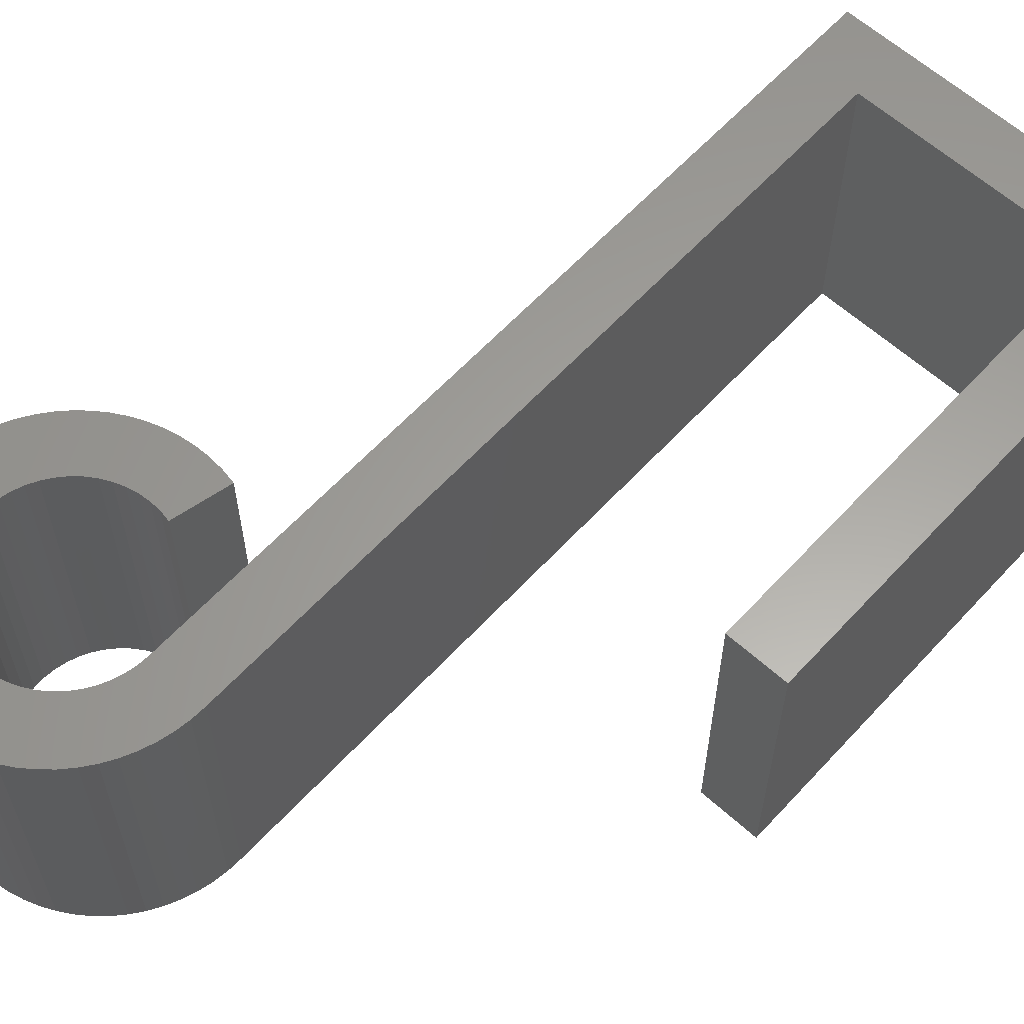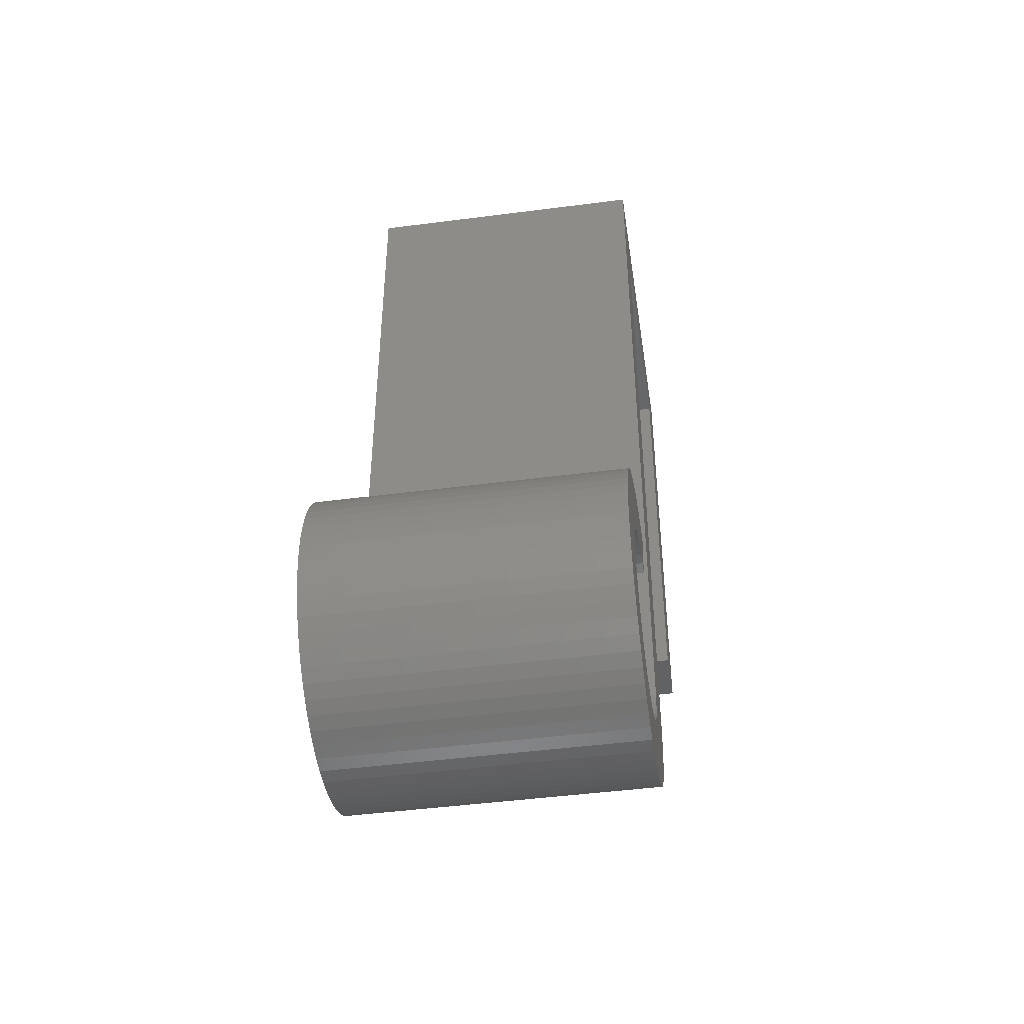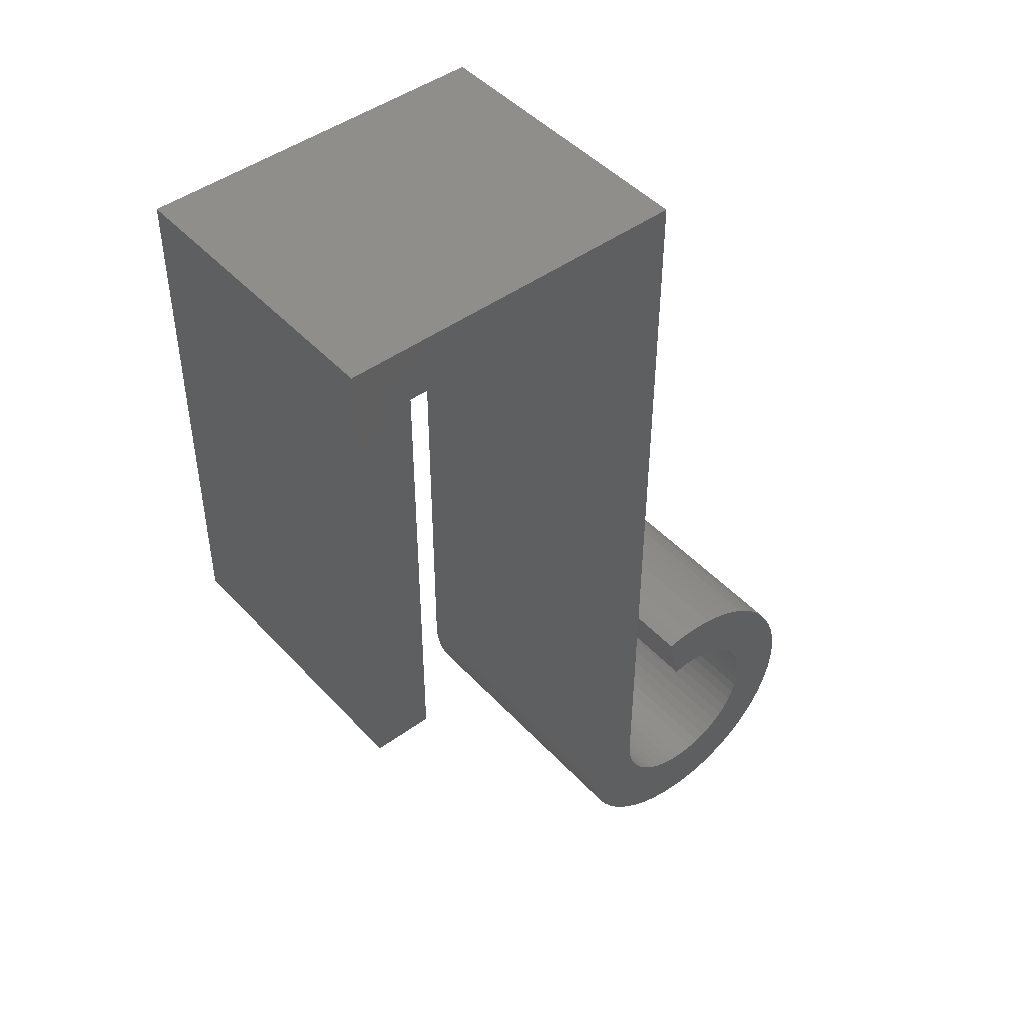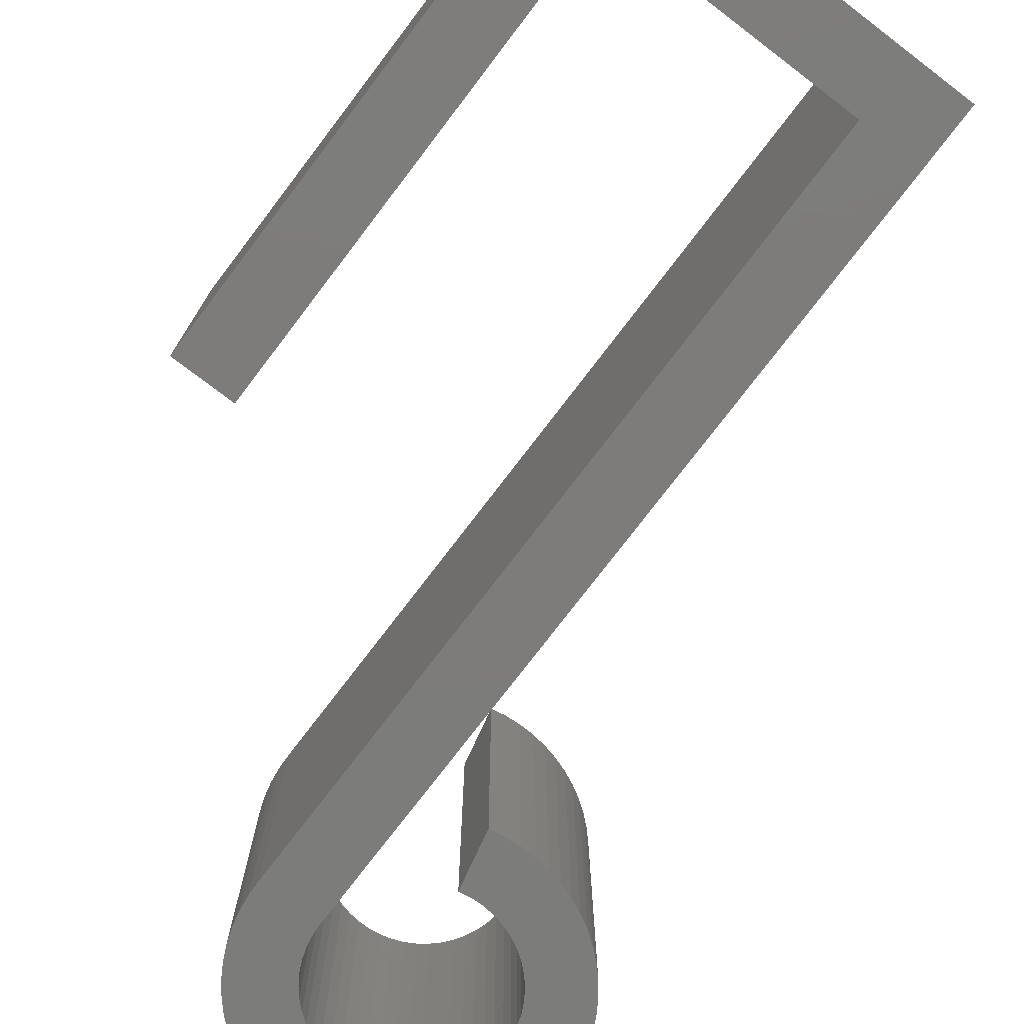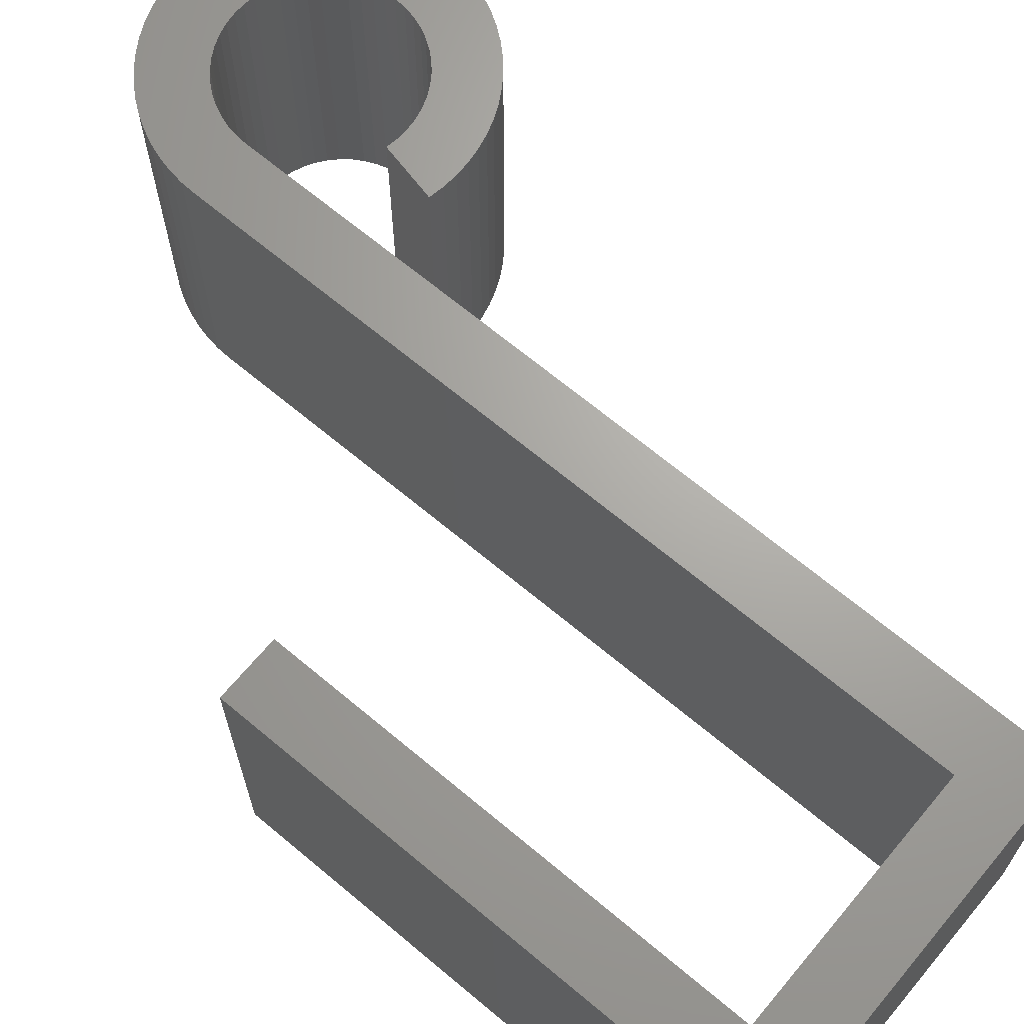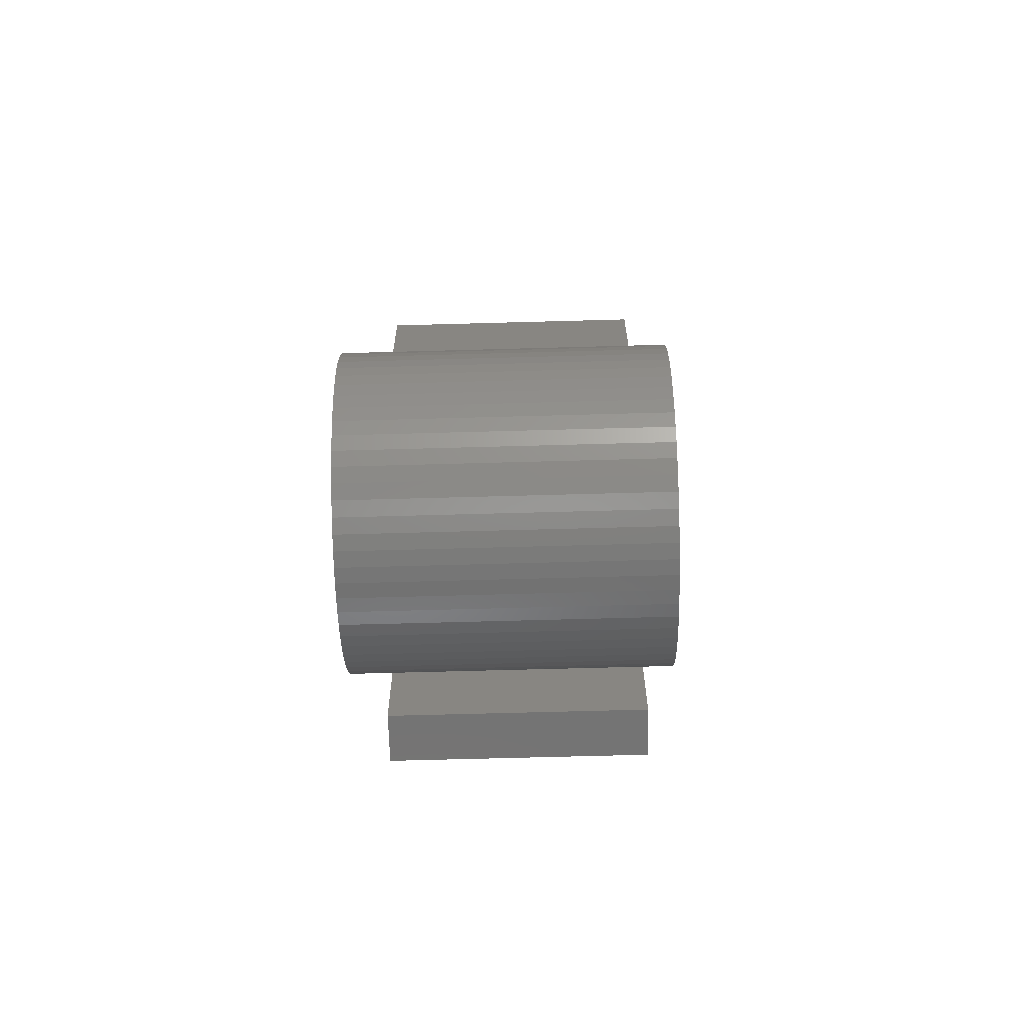
<metadata>
{"format":"stl","ext":"stl","renderer":"f3d","projection":"perspective","resolution":1024,"background":"white","views":[{"elev":61.4,"azim":42.5,"up":"+Z"},{"elev":-45.9,"azim":-81.5,"up":"+Y"},{"elev":46.1,"azim":140.3,"up":"+Y"},{"elev":-75.8,"azim":142.7,"up":"+Z"},{"elev":67.3,"azim":130.0,"up":"+Z"},{"elev":-66.0,"azim":-88.4,"up":"+Y"}]}
</metadata>
<code>
# stl→obj: 232 verts, 460 faces
v 8 15 0
v 8 4.857e-16 0
v 8 15 10
v 8 4.857e-16 10
v 2.748e-15 15 0
v 2.22e-15 15 10
v -1.11e-15 -10 0
v -1.11e-15 -10 10
v -3.911 -5.172 10
v -3.911 -5.172 0
v -4.398 -5.088 10
v -4.398 -5.088 0
v -4.891 -5.053 10
v -4.891 -5.053 0
v -5.384 -5.067 10
v -5.384 -5.067 0
v -5.874 -5.129 10
v -5.874 -5.129 0
v -6.356 -5.239 10
v -6.356 -5.239 0
v -6.824 -5.397 10
v -6.824 -5.397 0
v -7.275 -5.6 10
v -7.275 -5.6 0
v -7.703 -5.846 10
v -7.703 -5.846 0
v -8.105 -6.133 10
v -8.105 -6.133 0
v -8.477 -6.459 10
v -8.477 -6.459 0
v -8.814 -6.819 10
v -8.814 -6.819 0
v -9.115 -7.212 10
v -9.115 -7.212 0
v -9.375 -7.632 10
v -9.375 -7.632 0
v -9.592 -8.075 10
v -9.592 -8.075 0
v -9.765 -8.538 10
v -9.765 -8.538 0
v -9.891 -9.016 10
v -9.891 -9.016 0
v -9.97 -9.503 10
v -9.97 -9.503 0
v -9.999 -9.997 10
v -9.999 -9.997 0
v -9.98 -10.49 10
v -9.98 -10.49 0
v -9.913 -10.98 10
v -9.913 -10.98 0
v -9.797 -11.46 10
v -9.797 -11.46 0
v -9.635 -11.93 10
v -9.635 -11.93 0
v -9.427 -12.37 10
v -9.427 -12.37 0
v -9.177 -12.8 10
v -9.177 -12.8 0
v -8.885 -13.2 10
v -8.885 -13.2 0
v -8.555 -13.57 10
v -8.555 -13.57 0
v -8.191 -13.9 10
v -8.191 -13.9 0
v -7.796 -14.2 10
v -7.796 -14.2 0
v -7.373 -14.45 10
v -7.373 -14.45 0
v -6.927 -14.67 10
v -6.927 -14.67 0
v -6.462 -14.83 10
v -6.462 -14.83 0
v -5.983 -14.95 10
v -5.983 -14.95 0
v -5.495 -15.03 10
v -5.495 -15.03 0
v -5.001 -15.05 10
v -5.001 -15.05 0
v -4.508 -15.03 10
v -4.508 -15.03 0
v -4.019 -14.95 10
v -4.019 -14.95 0
v -3.54 -14.83 10
v -3.54 -14.83 0
v -3.075 -14.67 10
v -3.075 -14.67 0
v -2.629 -14.45 10
v -2.629 -14.45 0
v -2.207 -14.2 10
v -2.207 -14.2 0
v -1.811 -13.9 10
v -1.811 -13.9 0
v -1.446 -13.57 10
v -1.446 -13.57 0
v -1.117 -13.2 10
v -1.117 -13.2 0
v -0.8248 -12.8 10
v -0.8248 -12.8 0
v -0.5736 -12.38 10
v -0.5736 -12.38 0
v -0.3657 -11.93 10
v -0.3657 -11.93 0
v -0.203 -11.46 10
v -0.203 -11.46 0
v -0.08717 -10.98 10
v -0.08717 -10.98 0
v -0.01927 -10.49 10
v -0.01927 -10.49 0
v -4.336 -7.046 0
v -4.336 -7.046 10
v -2 -9.943 10
v -2 -9.943 0
v -2.02 -10.32 5
v -2.02 -10.32 0
v -2.089 -10.7 5
v -2.089 -10.7 0
v -2.204 -11.06 5
v -2.204 -11.06 0
v -2.364 -11.4 5
v -2.364 -11.4 0
v -2.566 -11.73 5
v -2.566 -11.73 0
v -2.807 -12.02 5
v -2.807 -12.02 0
v -3.084 -12.28 5
v -3.084 -12.28 0
v -3.391 -12.5 5
v -3.391 -12.5 0
v -3.724 -12.69 5
v -3.724 -12.69 0
v -4.078 -12.83 5
v -4.078 -12.83 0
v -4.446 -12.92 5
v -4.446 -12.92 0
v -4.824 -12.97 5
v -4.824 -12.97 0
v -5.204 -12.96 5
v -5.204 -12.96 0
v -5.581 -12.91 5
v -5.581 -12.91 0
v -5.948 -12.82 5
v -5.948 -12.82 0
v -6.301 -12.67 5
v -6.301 -12.67 0
v -6.632 -12.49 5
v -6.632 -12.49 0
v -6.937 -12.26 5
v -6.937 -12.26 0
v -7.211 -12 5
v -7.211 -12 0
v -7.45 -11.7 5
v -7.45 -11.7 0
v -7.649 -11.38 5
v -7.649 -11.38 0
v -7.806 -11.03 5
v -7.806 -11.03 0
v -7.918 -10.67 5
v -7.918 -10.67 0
v -7.982 -10.29 5
v -7.982 -10.29 0
v -7.999 -9.915 5
v -7.999 -9.915 0
v -7.968 -9.536 5
v -7.968 -9.536 0
v -7.889 -9.165 5
v -7.889 -9.165 0
v -7.764 -8.806 5
v -7.764 -8.806 0
v -7.594 -8.465 5
v -7.594 -8.465 0
v -7.383 -8.149 5
v -7.383 -8.149 0
v -7.134 -7.863 5
v -7.134 -7.863 0
v -6.85 -7.61 5
v -6.85 -7.61 0
v -6.536 -7.395 5
v -6.536 -7.395 0
v -6.198 -7.221 5
v -6.198 -7.221 0
v -5.841 -7.092 5
v -5.841 -7.092 0
v -5.47 -7.009 5
v -5.47 -7.009 0
v -5.091 -6.973 5
v -5.091 -6.973 0
v -4.711 -6.986 5
v -4.711 -6.986 0
v -4.711 -6.986 10
v -5.091 -6.973 10
v -5.47 -7.009 10
v -5.841 -7.092 10
v -6.198 -7.221 10
v -6.536 -7.395 10
v -6.85 -7.61 10
v -7.134 -7.863 10
v -7.383 -8.149 10
v -7.594 -8.465 10
v -7.764 -8.806 10
v -7.889 -9.165 10
v -7.968 -9.536 10
v -7.999 -9.915 10
v -7.982 -10.29 10
v -7.918 -10.67 10
v -7.806 -11.03 10
v -7.649 -11.38 10
v -7.45 -11.7 10
v -7.211 -12 10
v -6.937 -12.26 10
v -6.632 -12.49 10
v -6.301 -12.67 10
v -5.948 -12.82 10
v -5.581 -12.91 10
v -5.204 -12.96 10
v -4.824 -12.97 10
v -4.446 -12.92 10
v -4.078 -12.83 10
v -3.724 -12.69 10
v -3.391 -12.5 10
v -3.084 -12.28 10
v -2.807 -12.02 10
v -2.566 -11.73 10
v -2.364 -11.4 10
v -2.204 -11.06 10
v -2.089 -10.7 10
v -2.02 -10.32 10
v -2 17 0
v -2 17 10
v 10 17 0
v 10 17 10
v 10 6.072e-16 0
v 10 6.072e-16 10
f 1 2 3
f 3 2 4
f 5 1 6
f 6 1 3
f 7 5 8
f 8 5 6
f 9 10 11
f 11 10 12
f 11 12 13
f 13 12 14
f 13 14 15
f 15 14 16
f 15 16 17
f 17 16 18
f 17 18 19
f 19 18 20
f 19 20 21
f 21 20 22
f 21 22 23
f 23 22 24
f 23 24 25
f 25 24 26
f 25 26 27
f 27 26 28
f 27 28 29
f 29 28 30
f 29 30 31
f 31 30 32
f 31 32 33
f 33 32 34
f 33 34 35
f 35 34 36
f 35 36 37
f 37 36 38
f 37 38 39
f 39 38 40
f 39 40 41
f 41 40 42
f 41 42 43
f 43 42 44
f 43 44 45
f 45 44 46
f 45 46 47
f 47 46 48
f 47 48 49
f 49 48 50
f 49 50 51
f 51 50 52
f 51 52 53
f 53 52 54
f 53 54 55
f 55 54 56
f 55 56 57
f 57 56 58
f 57 58 59
f 59 58 60
f 59 60 61
f 61 60 62
f 61 62 63
f 63 62 64
f 63 64 65
f 65 64 66
f 65 66 67
f 67 66 68
f 67 68 69
f 69 68 70
f 69 70 71
f 71 70 72
f 71 72 73
f 73 72 74
f 73 74 75
f 75 74 76
f 75 76 77
f 77 76 78
f 77 78 79
f 79 78 80
f 79 80 81
f 81 80 82
f 81 82 83
f 83 82 84
f 83 84 85
f 85 84 86
f 85 86 87
f 87 86 88
f 87 88 89
f 89 88 90
f 89 90 91
f 91 90 92
f 91 92 93
f 93 92 94
f 93 94 95
f 95 94 96
f 95 96 97
f 97 96 98
f 97 98 99
f 99 98 100
f 99 100 101
f 101 100 102
f 101 102 103
f 103 102 104
f 103 104 105
f 105 104 106
f 105 106 107
f 107 106 108
f 107 108 8
f 8 108 7
f 109 10 110
f 110 10 9
f 111 112 113
f 113 112 114
f 113 114 115
f 115 114 116
f 115 116 117
f 117 116 118
f 117 118 119
f 119 118 120
f 119 120 121
f 121 120 122
f 121 122 123
f 123 122 124
f 123 124 125
f 125 124 126
f 125 126 127
f 127 126 128
f 127 128 129
f 129 128 130
f 129 130 131
f 131 130 132
f 131 132 133
f 133 132 134
f 133 134 135
f 135 134 136
f 135 136 137
f 137 136 138
f 137 138 139
f 139 138 140
f 139 140 141
f 141 140 142
f 141 142 143
f 143 142 144
f 143 144 145
f 145 144 146
f 145 146 147
f 147 146 148
f 147 148 149
f 149 148 150
f 149 150 151
f 151 150 152
f 151 152 153
f 153 152 154
f 153 154 155
f 155 154 156
f 155 156 157
f 157 156 158
f 157 158 159
f 159 158 160
f 159 160 161
f 161 160 162
f 161 162 163
f 163 162 164
f 163 164 165
f 165 164 166
f 165 166 167
f 167 166 168
f 167 168 169
f 169 168 170
f 169 170 171
f 171 170 172
f 171 172 173
f 173 172 174
f 173 174 175
f 175 174 176
f 175 176 177
f 177 176 178
f 177 178 179
f 179 178 180
f 179 180 181
f 181 180 182
f 181 182 183
f 183 182 184
f 183 184 185
f 185 184 186
f 185 186 187
f 187 186 188
f 187 188 109
f 109 110 187
f 187 110 189
f 187 189 185
f 185 189 190
f 185 190 183
f 183 190 191
f 183 191 181
f 181 191 192
f 181 192 179
f 179 192 193
f 179 193 177
f 177 193 194
f 177 194 175
f 175 194 195
f 175 195 173
f 173 195 196
f 173 196 171
f 171 196 197
f 171 197 169
f 169 197 198
f 169 198 167
f 167 198 199
f 167 199 165
f 165 199 200
f 165 200 163
f 163 200 201
f 163 201 161
f 161 201 202
f 161 202 159
f 159 202 203
f 159 203 157
f 157 203 204
f 157 204 155
f 155 204 205
f 155 205 153
f 153 205 206
f 153 206 151
f 151 206 207
f 151 207 149
f 149 207 208
f 149 208 147
f 147 208 209
f 147 209 145
f 145 209 210
f 145 210 143
f 143 210 211
f 143 211 141
f 141 211 212
f 141 212 139
f 139 212 213
f 139 213 137
f 137 213 214
f 137 214 135
f 135 214 215
f 135 215 133
f 133 215 216
f 133 216 131
f 131 216 217
f 131 217 129
f 129 217 218
f 129 218 127
f 127 218 219
f 127 219 125
f 125 219 220
f 125 220 123
f 123 220 221
f 123 221 121
f 121 221 222
f 121 222 119
f 119 222 223
f 119 223 117
f 117 223 224
f 117 224 115
f 115 224 225
f 115 225 113
f 113 225 226
f 113 226 111
f 227 112 228
f 228 112 111
f 229 227 230
f 230 227 228
f 231 229 232
f 232 229 230
f 2 231 4
f 4 231 232
f 4 232 3
f 3 232 230
f 3 230 228
f 3 228 6
f 6 228 111
f 6 111 8
f 8 111 107
f 107 111 226
f 107 226 105
f 105 226 103
f 103 226 225
f 103 225 101
f 101 225 99
f 99 225 224
f 99 224 97
f 97 224 95
f 95 224 223
f 95 223 93
f 93 223 222
f 93 222 91
f 91 222 221
f 91 221 89
f 89 221 220
f 89 220 87
f 87 220 219
f 87 219 85
f 85 219 218
f 85 218 83
f 83 218 217
f 83 217 81
f 81 217 216
f 81 216 79
f 79 216 215
f 79 215 77
f 77 215 214
f 77 214 75
f 75 214 213
f 75 213 73
f 73 213 212
f 73 212 71
f 71 212 211
f 71 211 69
f 69 211 210
f 69 210 67
f 67 210 209
f 67 209 65
f 65 209 208
f 65 208 63
f 63 208 207
f 63 207 61
f 61 207 206
f 61 206 59
f 59 206 205
f 59 205 57
f 57 205 55
f 55 205 204
f 55 204 53
f 53 204 51
f 51 204 203
f 51 203 49
f 49 203 47
f 47 203 202
f 47 202 45
f 45 202 43
f 43 202 41
f 41 202 201
f 41 201 39
f 39 201 37
f 37 201 200
f 37 200 35
f 35 200 33
f 33 200 199
f 33 199 31
f 31 199 198
f 31 198 29
f 29 198 197
f 29 197 27
f 27 197 196
f 27 196 25
f 25 196 195
f 25 195 23
f 23 195 194
f 23 194 21
f 21 194 193
f 21 193 19
f 19 193 192
f 19 192 17
f 17 192 191
f 17 191 15
f 15 191 190
f 15 190 13
f 13 190 189
f 13 189 11
f 11 189 110
f 11 110 9
f 2 1 231
f 231 1 229
f 229 1 5
f 229 5 227
f 227 5 112
f 112 5 7
f 112 7 108
f 112 108 114
f 114 108 106
f 114 106 104
f 114 104 116
f 116 104 102
f 116 102 100
f 116 100 118
f 118 100 98
f 118 98 96
f 118 96 120
f 120 96 94
f 120 94 122
f 122 94 92
f 122 92 124
f 124 92 90
f 124 90 126
f 126 90 88
f 126 88 128
f 128 88 86
f 128 86 130
f 130 86 84
f 130 84 132
f 132 84 82
f 132 82 134
f 134 82 80
f 134 80 136
f 136 80 78
f 136 78 138
f 138 78 76
f 138 76 140
f 140 76 74
f 140 74 142
f 142 74 72
f 142 72 144
f 144 72 70
f 144 70 146
f 146 70 68
f 146 68 148
f 148 68 66
f 148 66 150
f 150 66 64
f 150 64 152
f 152 64 62
f 152 62 154
f 154 62 60
f 154 60 156
f 156 60 58
f 156 58 56
f 156 56 158
f 158 56 54
f 158 54 52
f 158 52 160
f 160 52 50
f 160 50 48
f 160 48 162
f 162 48 46
f 162 46 44
f 44 42 162
f 162 42 164
f 164 42 40
f 164 40 38
f 164 38 166
f 166 38 36
f 166 36 34
f 166 34 168
f 168 34 32
f 168 32 170
f 170 32 30
f 170 30 172
f 172 30 28
f 172 28 174
f 174 28 26
f 174 26 176
f 176 26 24
f 176 24 178
f 178 24 22
f 178 22 180
f 180 22 20
f 180 20 182
f 182 20 18
f 182 18 184
f 184 18 16
f 184 16 186
f 186 16 14
f 186 14 188
f 188 14 12
f 188 12 109
f 109 12 10

</code>
